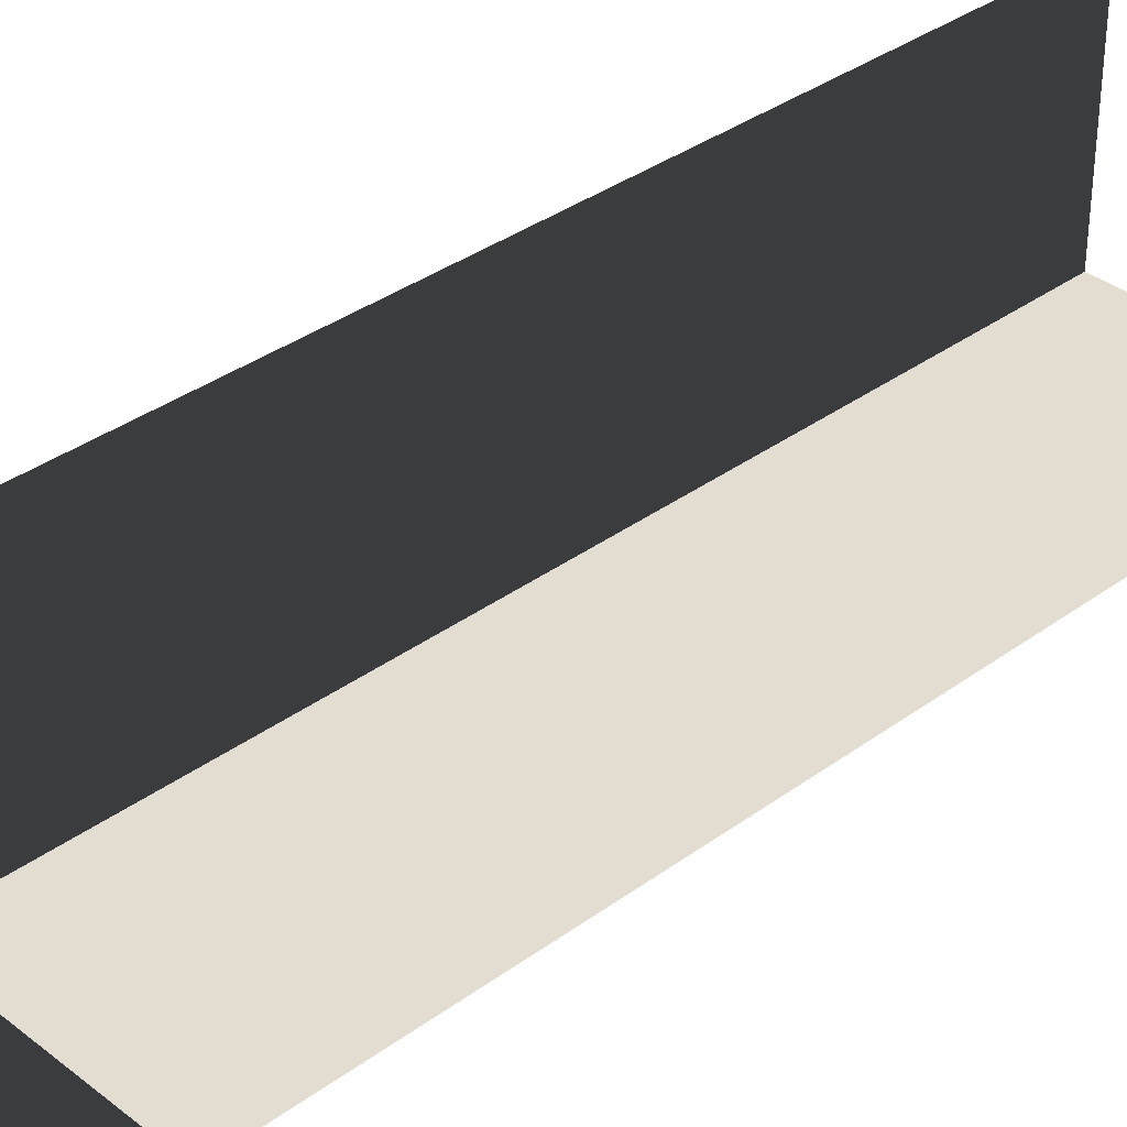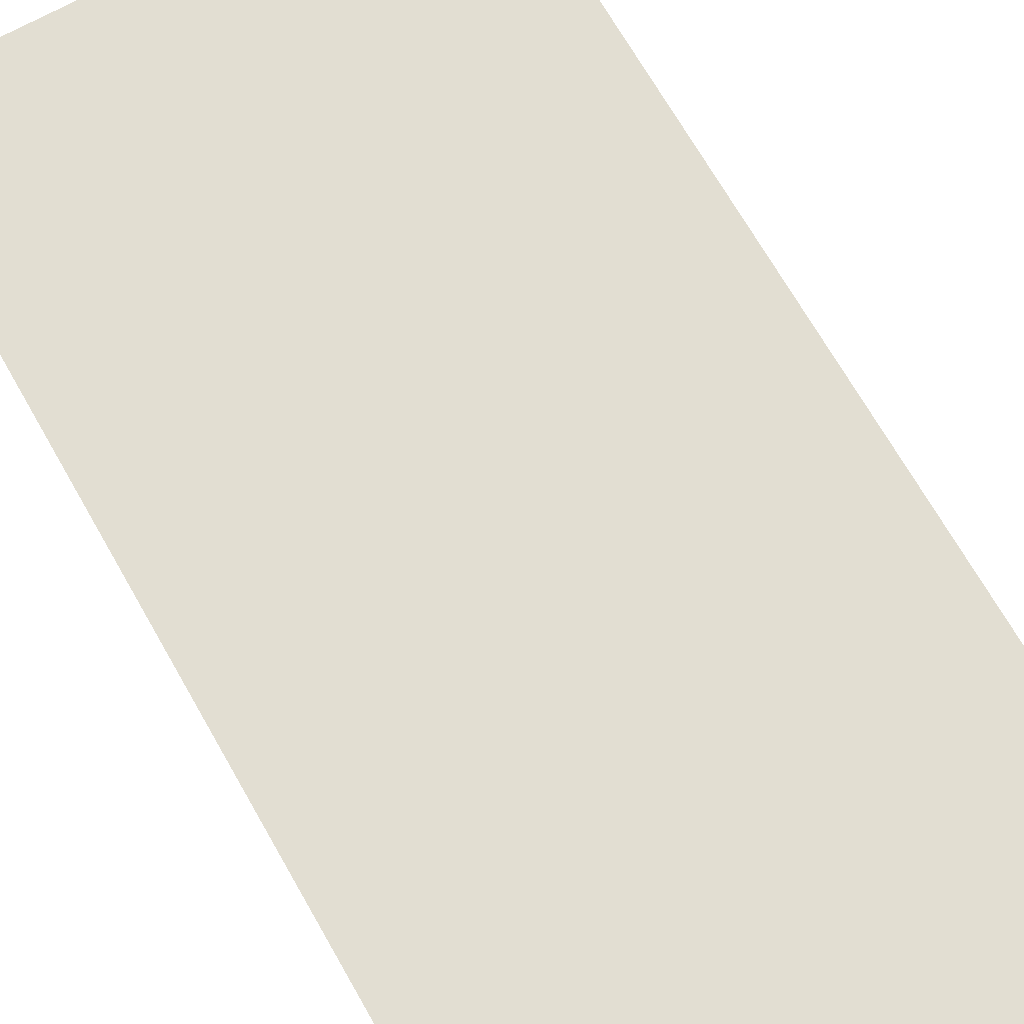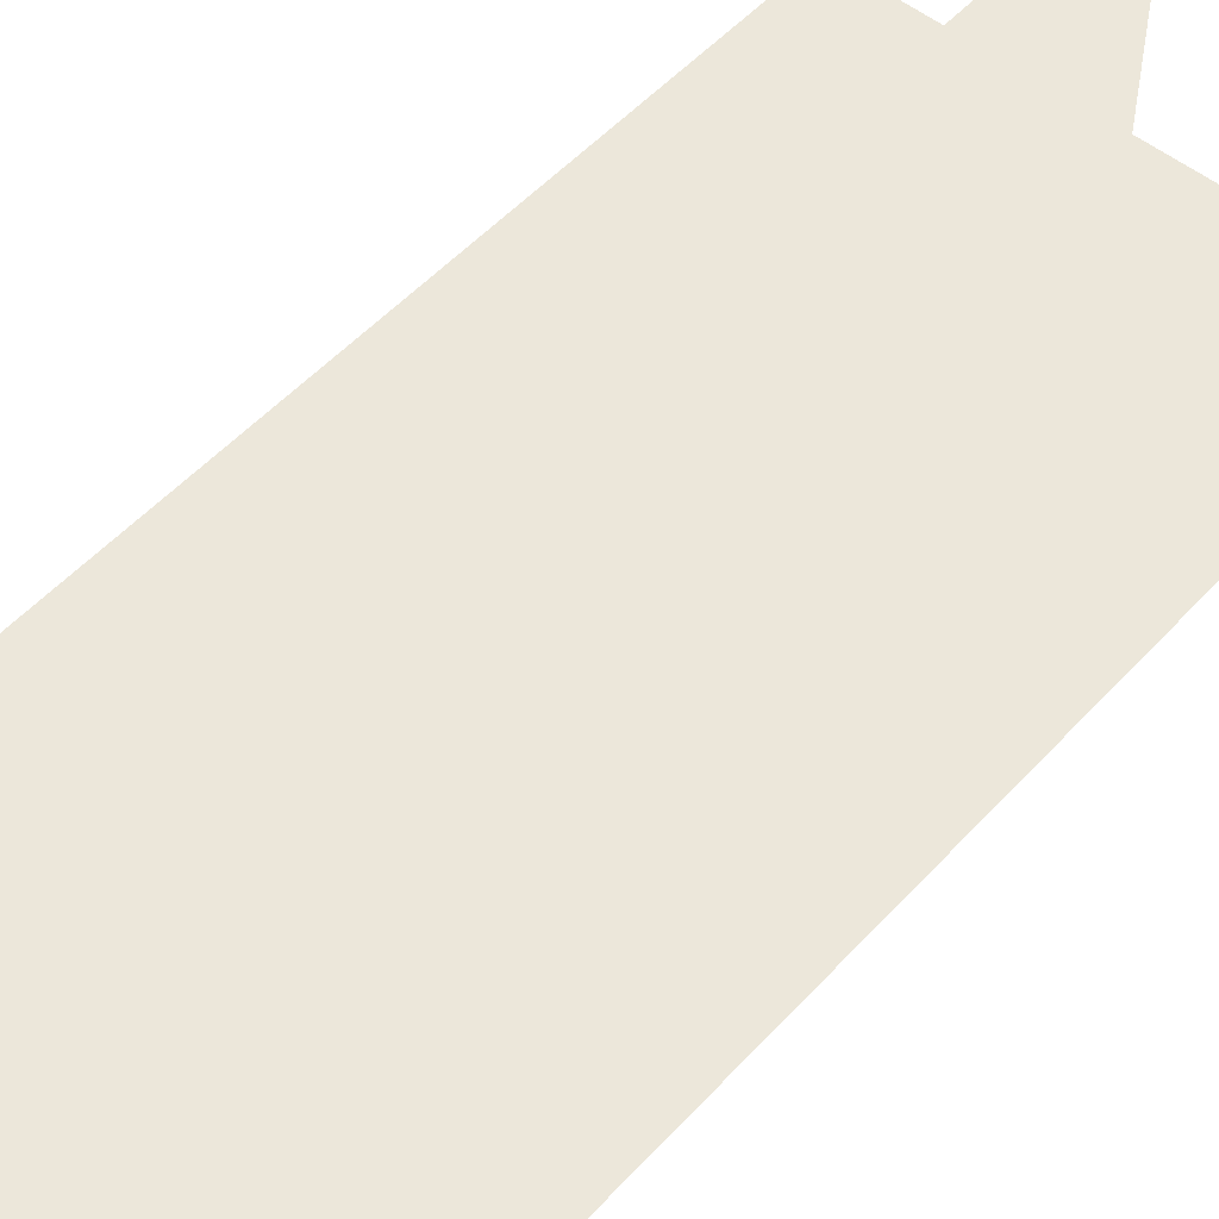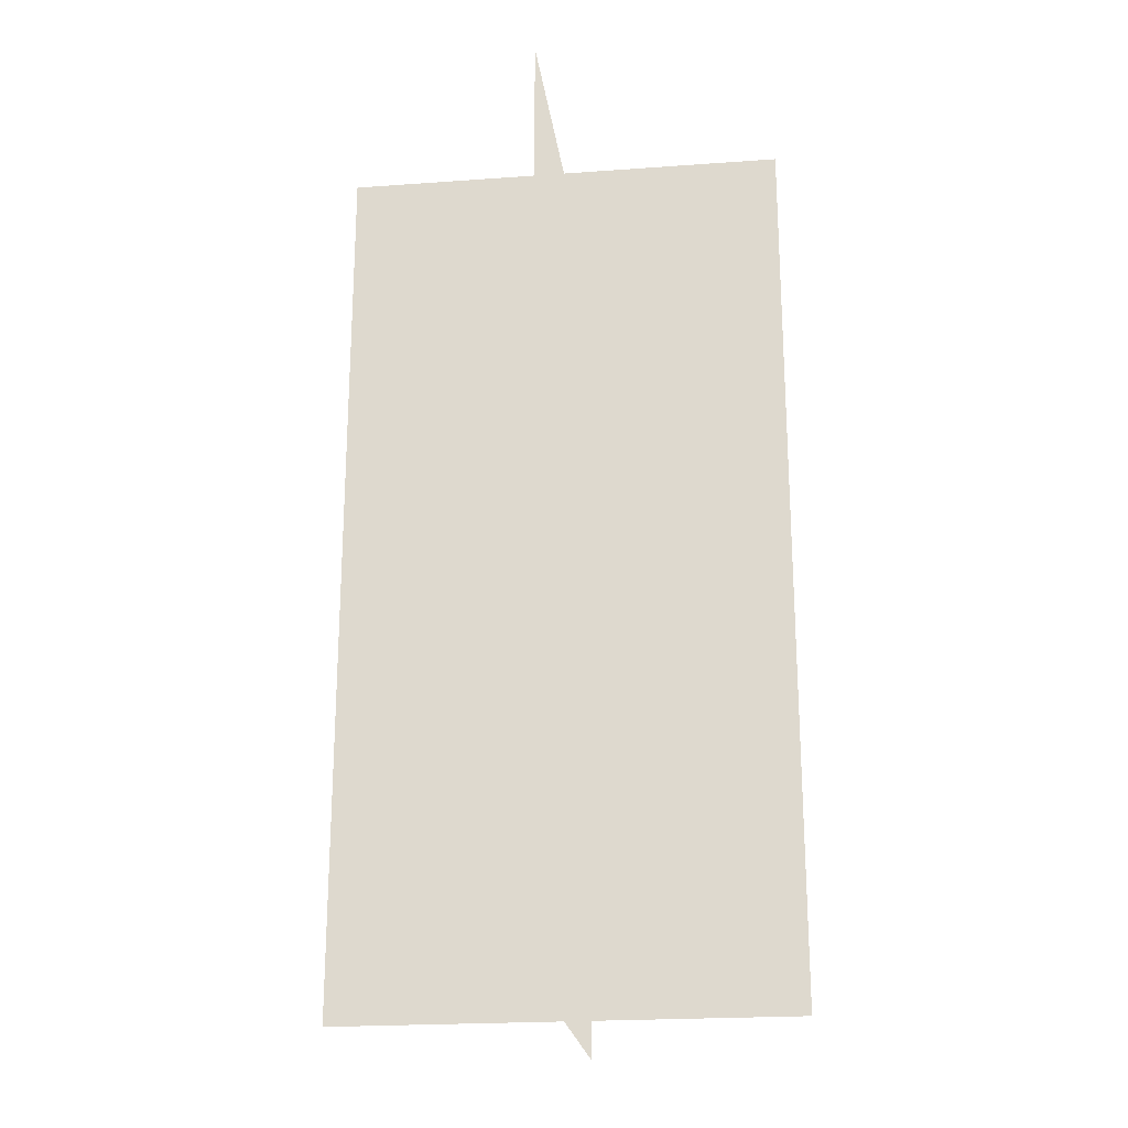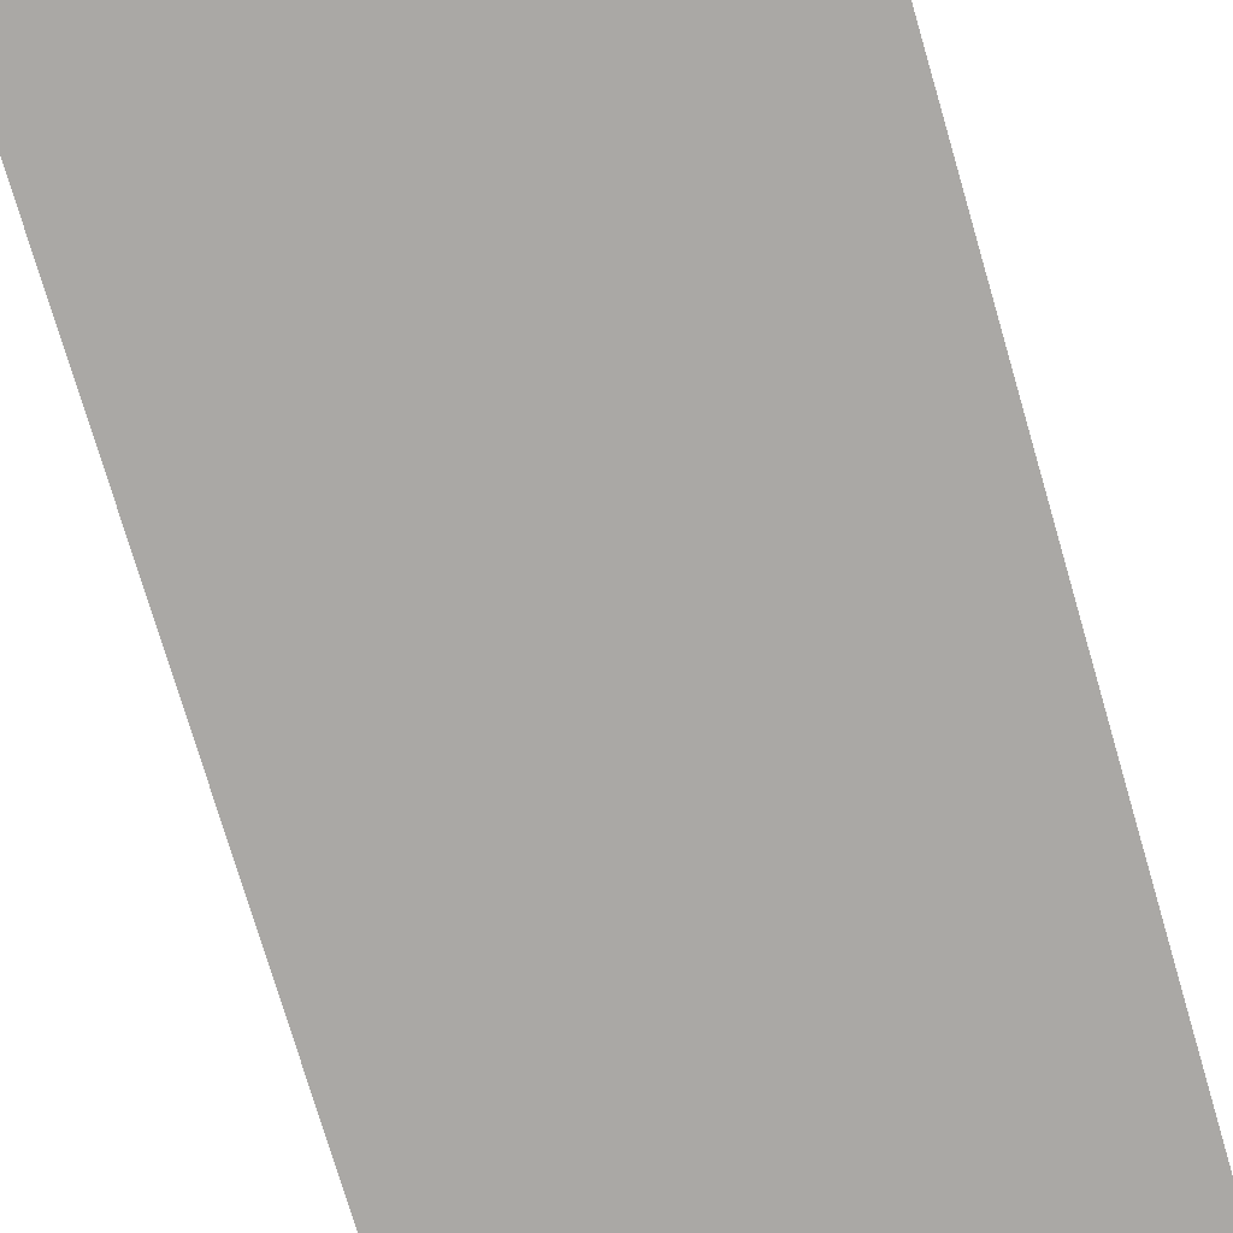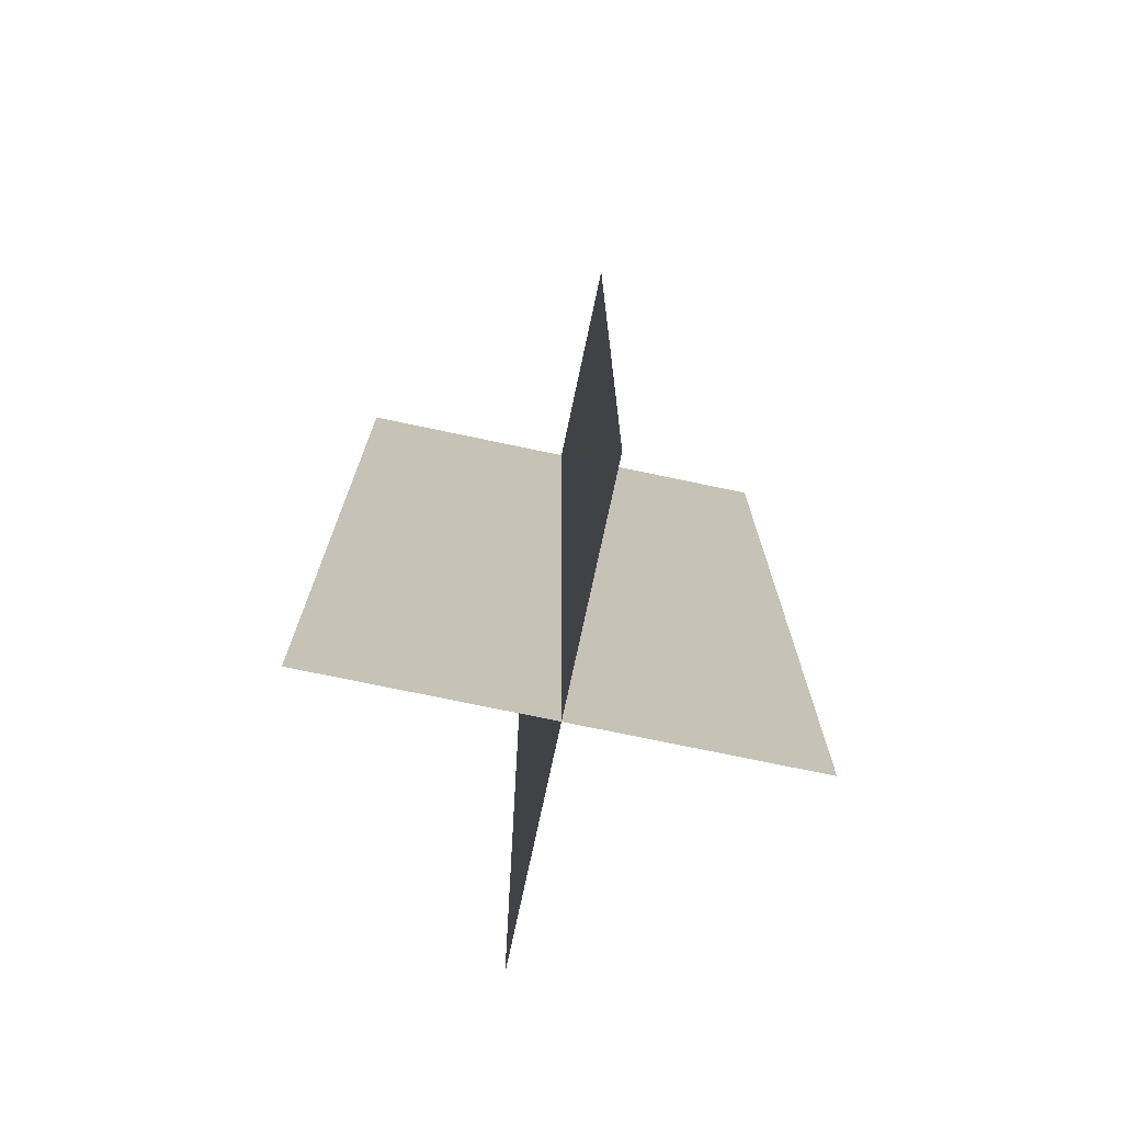
<metadata>
{"format":"obj","ext":"obj","renderer":"f3d","projection":"perspective","resolution":1024,"background":"white","views":[{"elev":35.3,"azim":-134.1,"up":"+Z"},{"elev":67.9,"azim":150.6,"up":"+Z"},{"elev":51.7,"azim":40.8,"up":"+Z"},{"elev":-22.0,"azim":-172.8,"up":"+Y"},{"elev":-75.1,"azim":-163.7,"up":"+Z"},{"elev":-73.6,"azim":168.1,"up":"+Y"}]}
</metadata>
<code>
v -0.5 0 0
v -0.5 2 0
v 0.5 0 0
v 0.5 2 0
v 0 0 0.5
v 0 2 0.5
v 0 0 -0.5
v 0 2 -0.5
f 1 3 4
f 1 4 2
f 5 7 8
f 5 8 6

</code>
